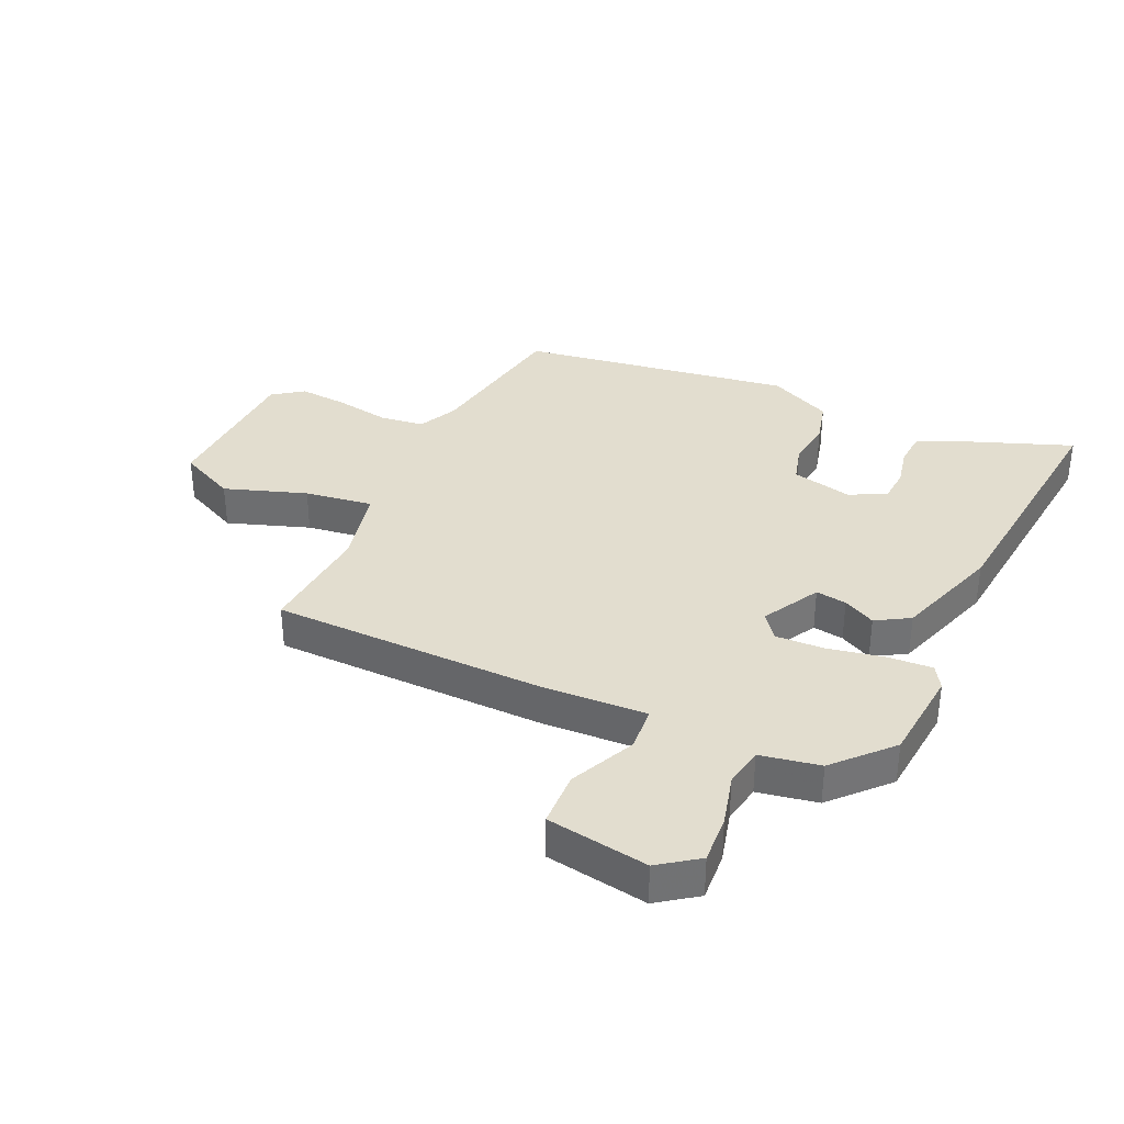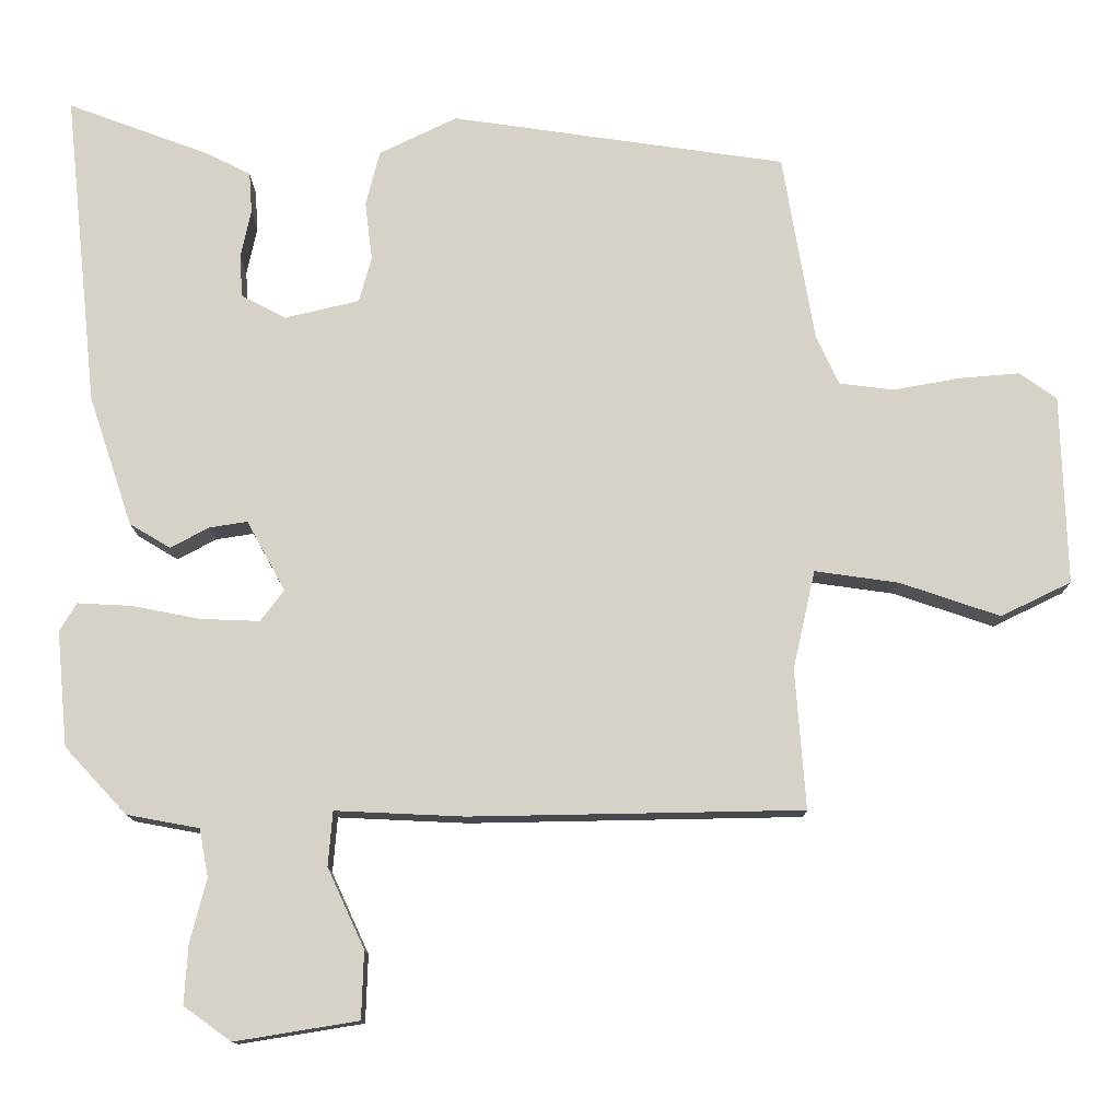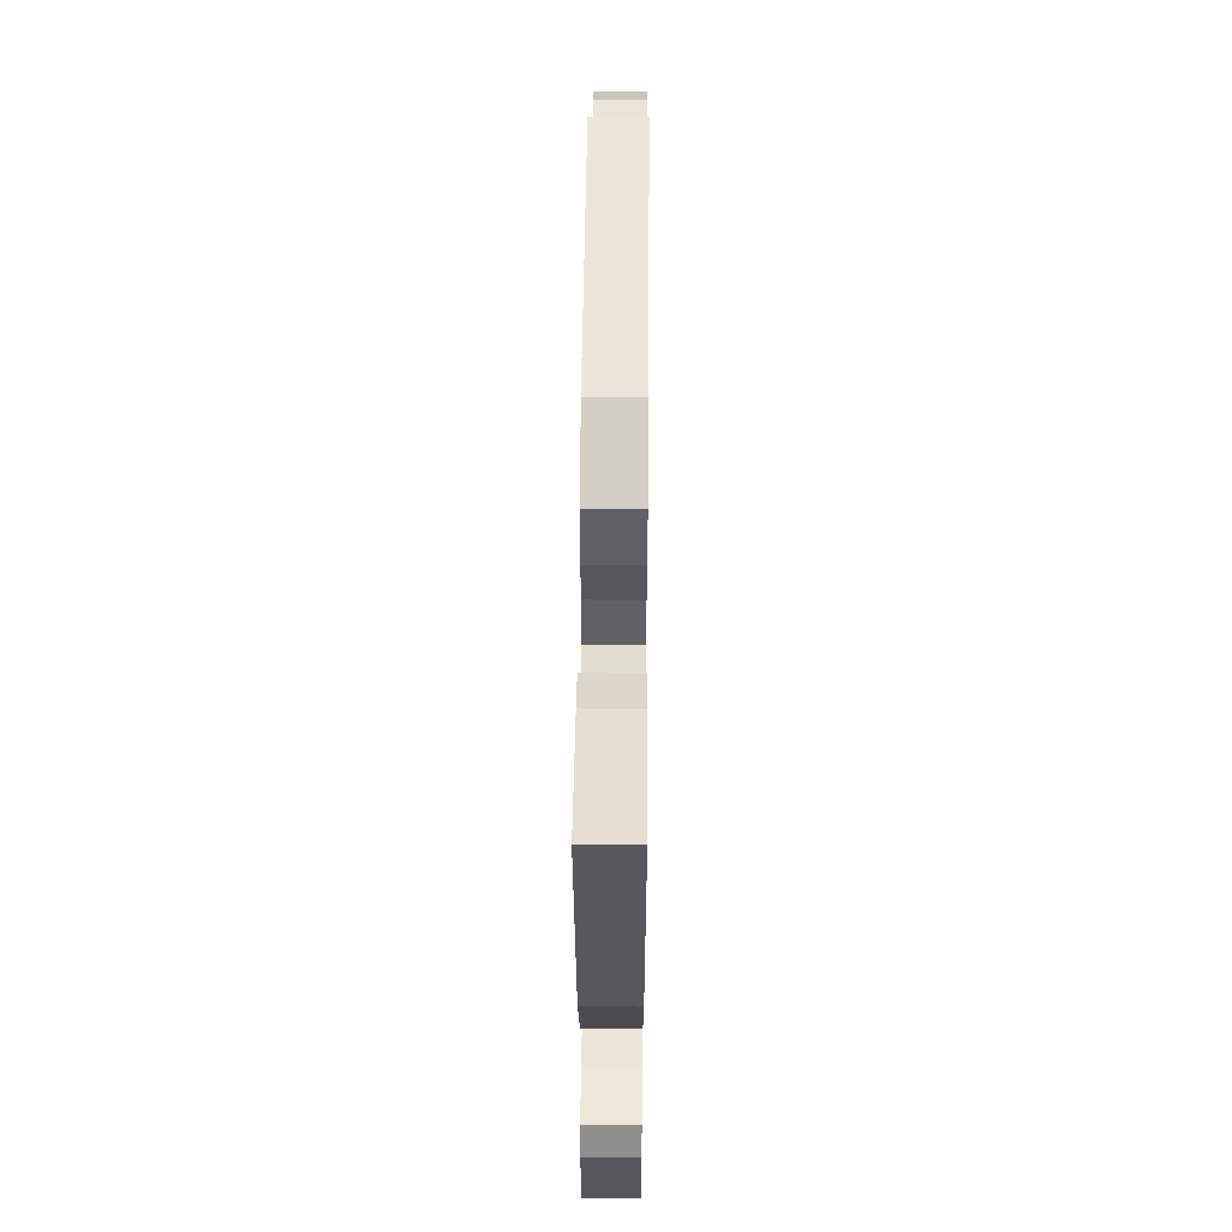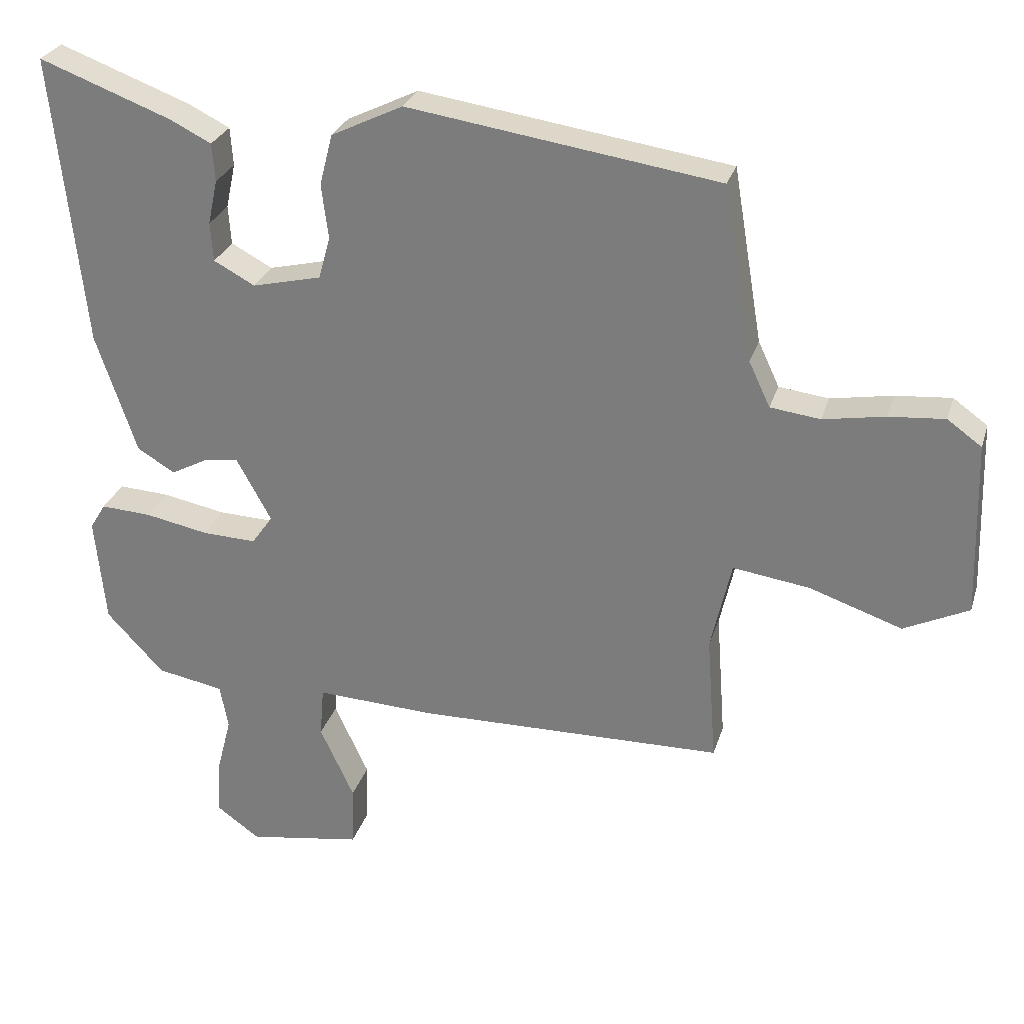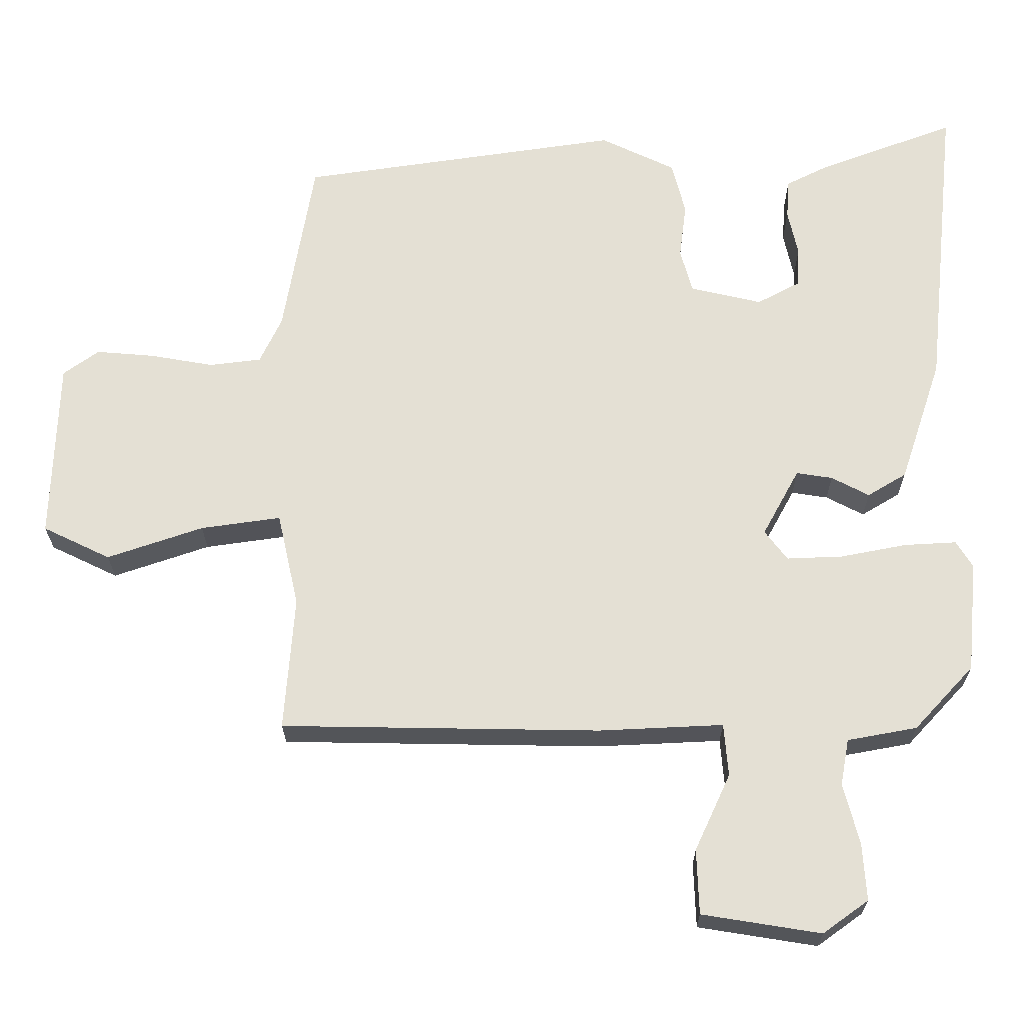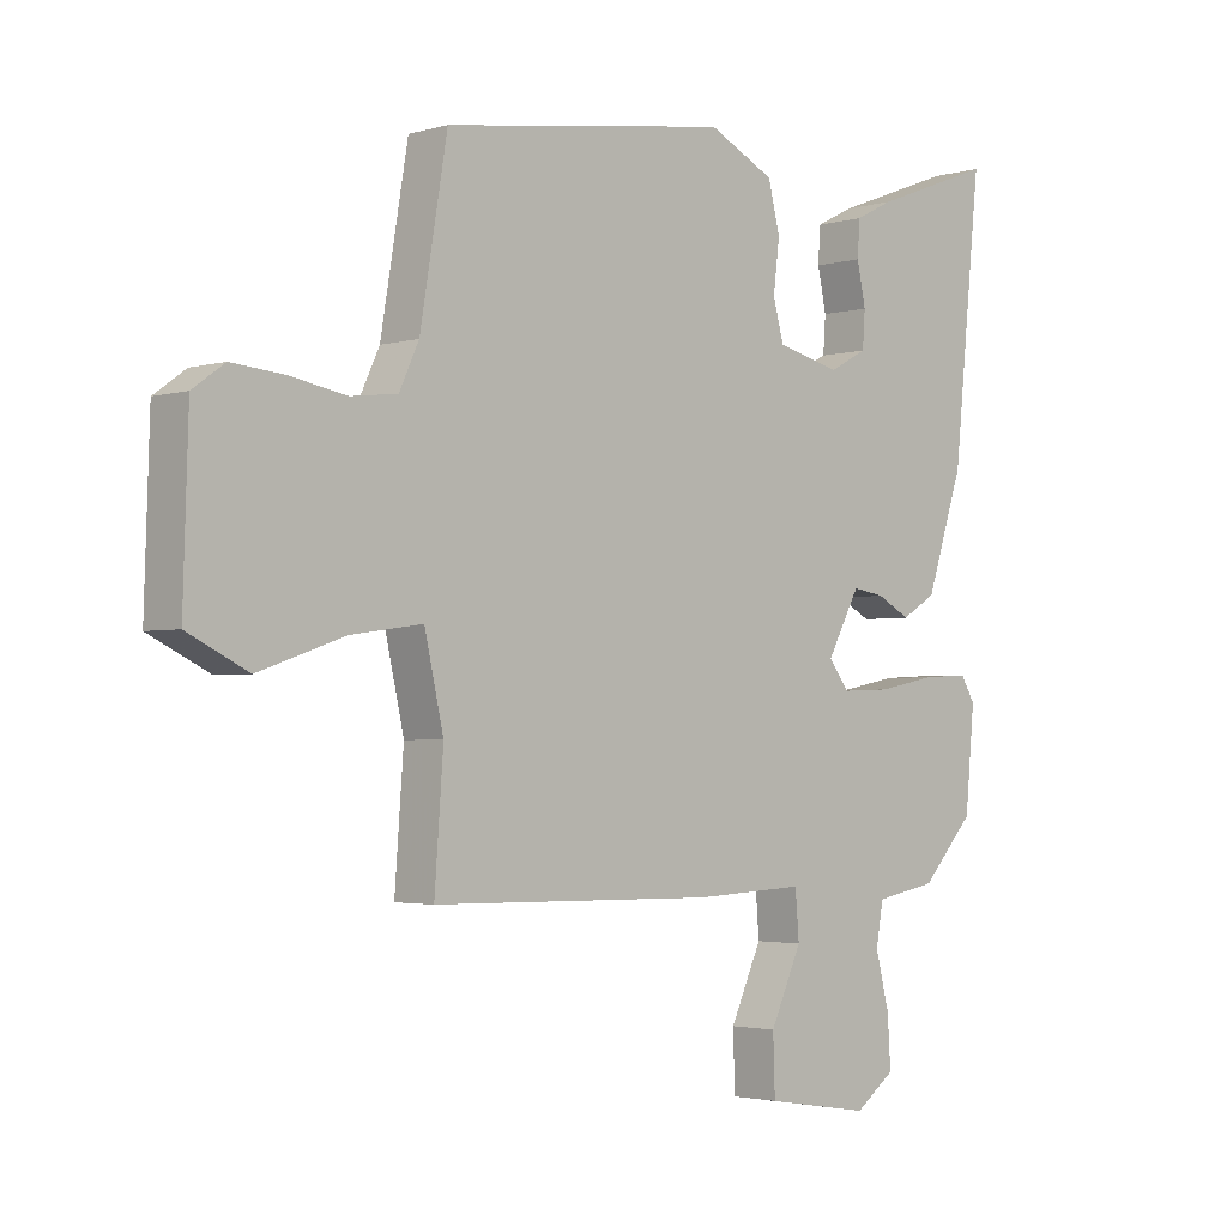
<metadata>
{"format":"obj","ext":"obj","renderer":"f3d","projection":"perspective","resolution":1024,"background":"white","views":[{"elev":35.0,"azim":-155.5,"up":"+Y"},{"elev":-12.8,"azim":0.5,"up":"+Z"},{"elev":56.3,"azim":-89.5,"up":"+Z"},{"elev":28.0,"azim":15.8,"up":"+Z"},{"elev":-24.0,"azim":-179.6,"up":"+Z"},{"elev":-2.6,"azim":135.1,"up":"+Z"}]}
</metadata>
<code>
v -0.483 0.07 -0.37
v -0.498 0.07 -0.213
v -0.475 0.07 -0.175
v -0.401 0.07 -0.179
v -0.308 0.07 -0.197
v -0.229 0.07 -0.2
v -0.197 0.07 -0.158
v -0.249 0.07 -0.063
v -0.3 0.07 -0.071
v -0.353 0.07 -0.099
v -0.408 0.07 -0.066
v -0.467 0.07 0.11
v -0.512 0.07 0.537
v -0.319 0.07 0.465
v -0.259 0.07 0.435
v -0.255 0.07 0.379
v -0.269 0.07 0.314
v -0.265 0.07 0.257
v -0.205 0.07 0.225
v -0.104 0.07 0.249
v -0.087 0.07 0.311
v -0.097 0.07 0.39
v -0.078 0.07 0.465
v 0.027 0.07 0.516
v 0.48 0.07 0.45
v 0.523 0.07 0.195
v 0.554 0.07 0.129
v 0.627 0.07 0.12
v 0.717 0.07 0.136
v 0.799 0.07 0.143
v 0.849 0.07 0.107
v 0.857 0.07 -0.149
v 0.762 0.07 -0.195
v 0.627 0.07 -0.149
v 0.514 0.07 -0.133
v 0.484 0.07 -0.266
v 0.498 0.07 -0.455
v 0.049 0.07 -0.463
v -0.126 0.07 -0.455
v -0.132 0.07 -0.529
v -0.082 0.07 -0.637
v -0.085 0.07 -0.728
v -0.252 0.07 -0.755
v -0.316 0.07 -0.709
v -0.311 0.07 -0.629
v -0.289 0.07 -0.543
v -0.301 0.07 -0.478
v -0.399 0.07 -0.46
v -0.483 0 -0.37
v -0.498 0 -0.213
v -0.475 0 -0.175
v -0.401 0 -0.179
v -0.308 0 -0.197
v -0.229 0 -0.2
v -0.197 0 -0.158
v -0.249 0 -0.063
v -0.3 0 -0.071
v -0.353 0 -0.099
v -0.408 0 -0.066
v -0.467 0 0.11
v -0.512 0 0.537
v -0.319 0 0.465
v -0.259 0 0.435
v -0.255 0 0.379
v -0.269 0 0.314
v -0.265 0 0.257
v -0.205 0 0.225
v -0.104 0 0.249
v -0.087 0 0.311
v -0.097 0 0.39
v -0.078 0 0.465
v 0.027 0 0.516
v 0.48 0 0.45
v 0.523 0 0.195
v 0.554 0 0.129
v 0.627 0 0.12
v 0.717 0 0.136
v 0.799 0 0.143
v 0.849 0 0.107
v 0.857 0 -0.149
v 0.762 0 -0.195
v 0.627 0 -0.149
v 0.514 0 -0.133
v 0.484 0 -0.266
v 0.498 0 -0.455
v 0.049 0 -0.463
v -0.126 0 -0.455
v -0.132 0 -0.529
v -0.082 0 -0.637
v -0.085 0 -0.728
v -0.252 0 -0.755
v -0.316 0 -0.709
v -0.311 0 -0.629
v -0.289 0 -0.543
v -0.301 0 -0.478
v -0.399 0 -0.46
f 3 4 5
f 2 3 5
f 1 2 5
f 48 1 5
f 47 48 5
f 46 47 5 6
f 44 45 46
f 43 44 46
f 42 43 46
f 41 42 46
f 40 41 46
f 46 6 7
f 40 46 7
f 39 40 7
f 38 39 7
f 37 38 7
f 36 37 7
f 35 36 7 8
f 32 33 34
f 31 32 34
f 30 31 34
f 29 30 34
f 28 29 34
f 27 28 34 35
f 26 27 35 8
f 24 25 26
f 23 24 26
f 22 23 26
f 21 22 26
f 20 21 26
f 26 8 9
f 20 26 9
f 19 20 9
f 15 16 17
f 14 15 17
f 13 14 17
f 12 13 17
f 11 12 17
f 11 17 18
f 11 18 19
f 10 11 19
f 9 10 19
f 53 52 51
f 53 51 50
f 53 50 49
f 53 49 96
f 53 96 95
f 54 53 95 94
f 94 93 92
f 94 92 91
f 94 91 90
f 94 90 89
f 94 89 88
f 55 54 94
f 55 94 88
f 55 88 87
f 55 87 86
f 55 86 85
f 55 85 84
f 56 55 84 83
f 82 81 80
f 82 80 79
f 82 79 78
f 82 78 77
f 82 77 76
f 83 82 76 75
f 56 83 75 74
f 74 73 72
f 74 72 71
f 74 71 70
f 74 70 69
f 74 69 68
f 57 56 74
f 57 74 68
f 57 68 67
f 65 64 63
f 65 63 62
f 65 62 61
f 65 61 60
f 65 60 59
f 66 65 59
f 67 66 59
f 67 59 58
f 67 58 57
f 1 49 50 2
f 2 50 51 3
f 3 51 52 4
f 4 52 53 5
f 5 53 54 6
f 6 54 55 7
f 7 55 56 8
f 8 56 57 9
f 9 57 58 10
f 10 58 59 11
f 11 59 60 12
f 12 60 61 13
f 13 61 62 14
f 14 62 63 15
f 15 63 64 16
f 16 64 65 17
f 17 65 66 18
f 18 66 67 19
f 19 67 68 20
f 20 68 69 21
f 21 69 70 22
f 22 70 71 23
f 23 71 72 24
f 24 72 73 25
f 25 73 74 26
f 26 74 75 27
f 27 75 76 28
f 28 76 77 29
f 29 77 78 30
f 30 78 79 31
f 31 79 80 32
f 32 80 81 33
f 33 81 82 34
f 34 82 83 35
f 35 83 84 36
f 36 84 85 37
f 37 85 86 38
f 38 86 87 39
f 39 87 88 40
f 40 88 89 41
f 41 89 90 42
f 42 90 91 43
f 43 91 92 44
f 44 92 93 45
f 45 93 94 46
f 46 94 95 47
f 47 95 96 48
f 48 96 49 1

</code>
